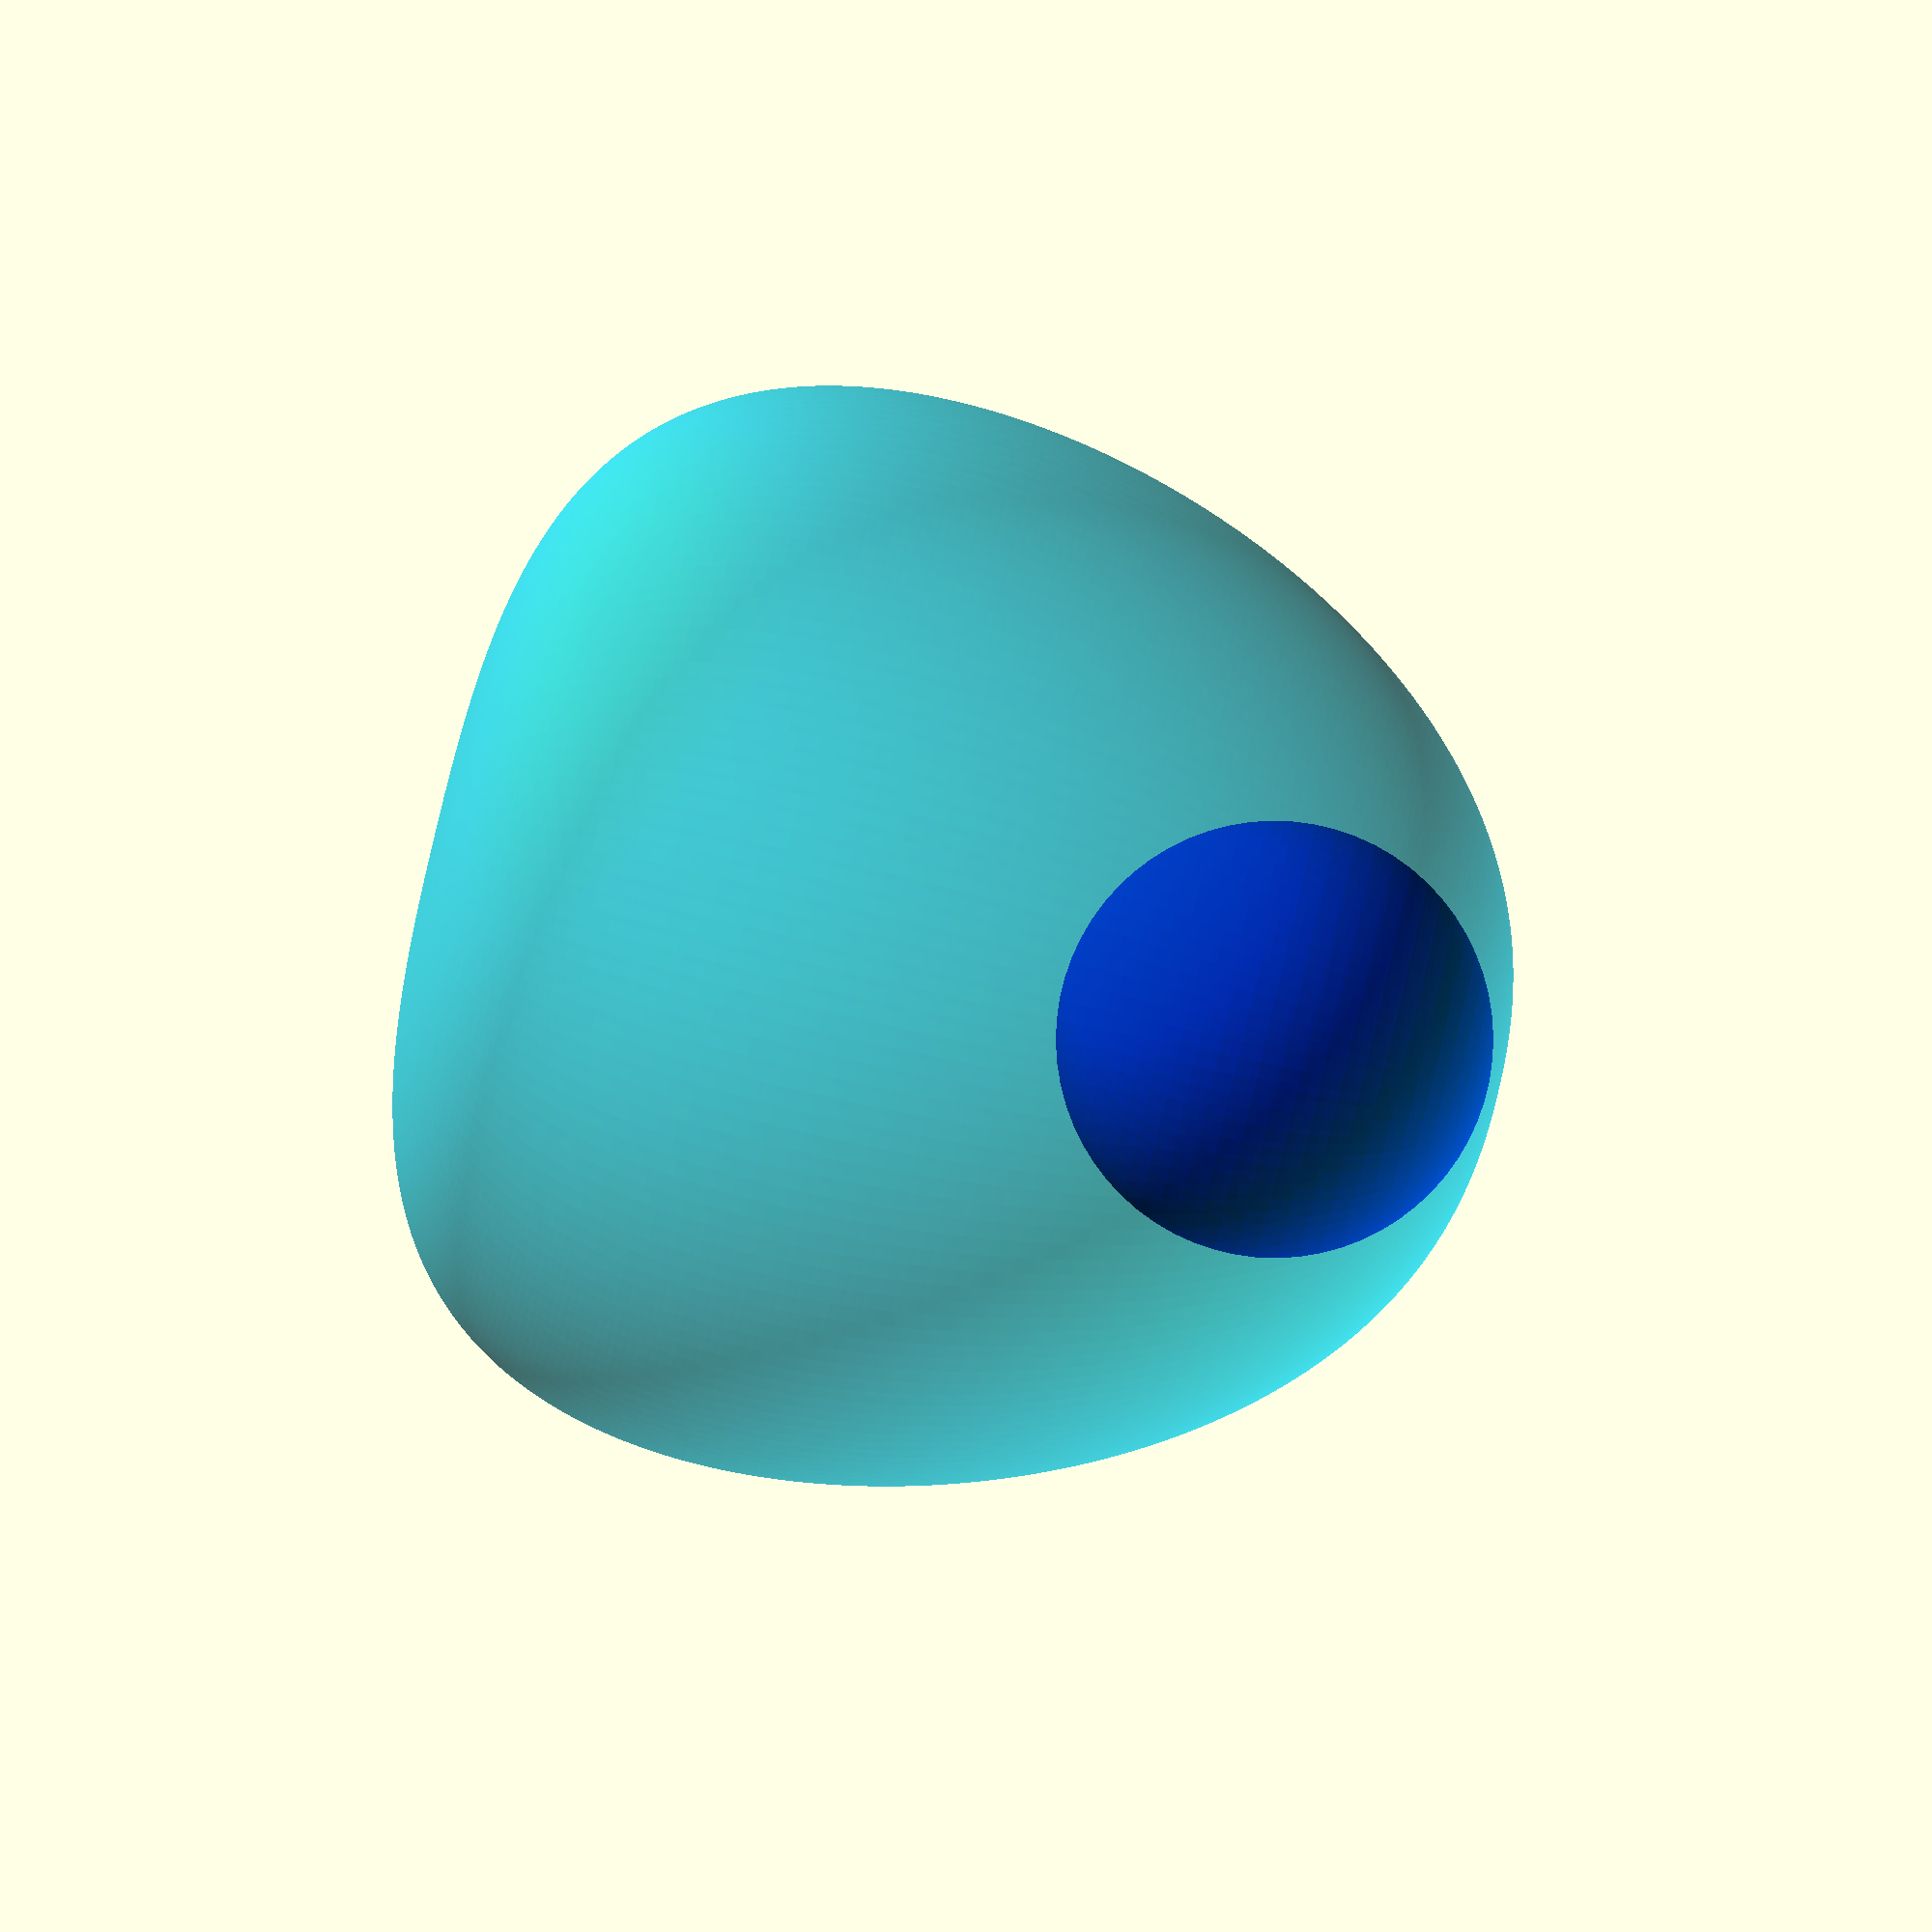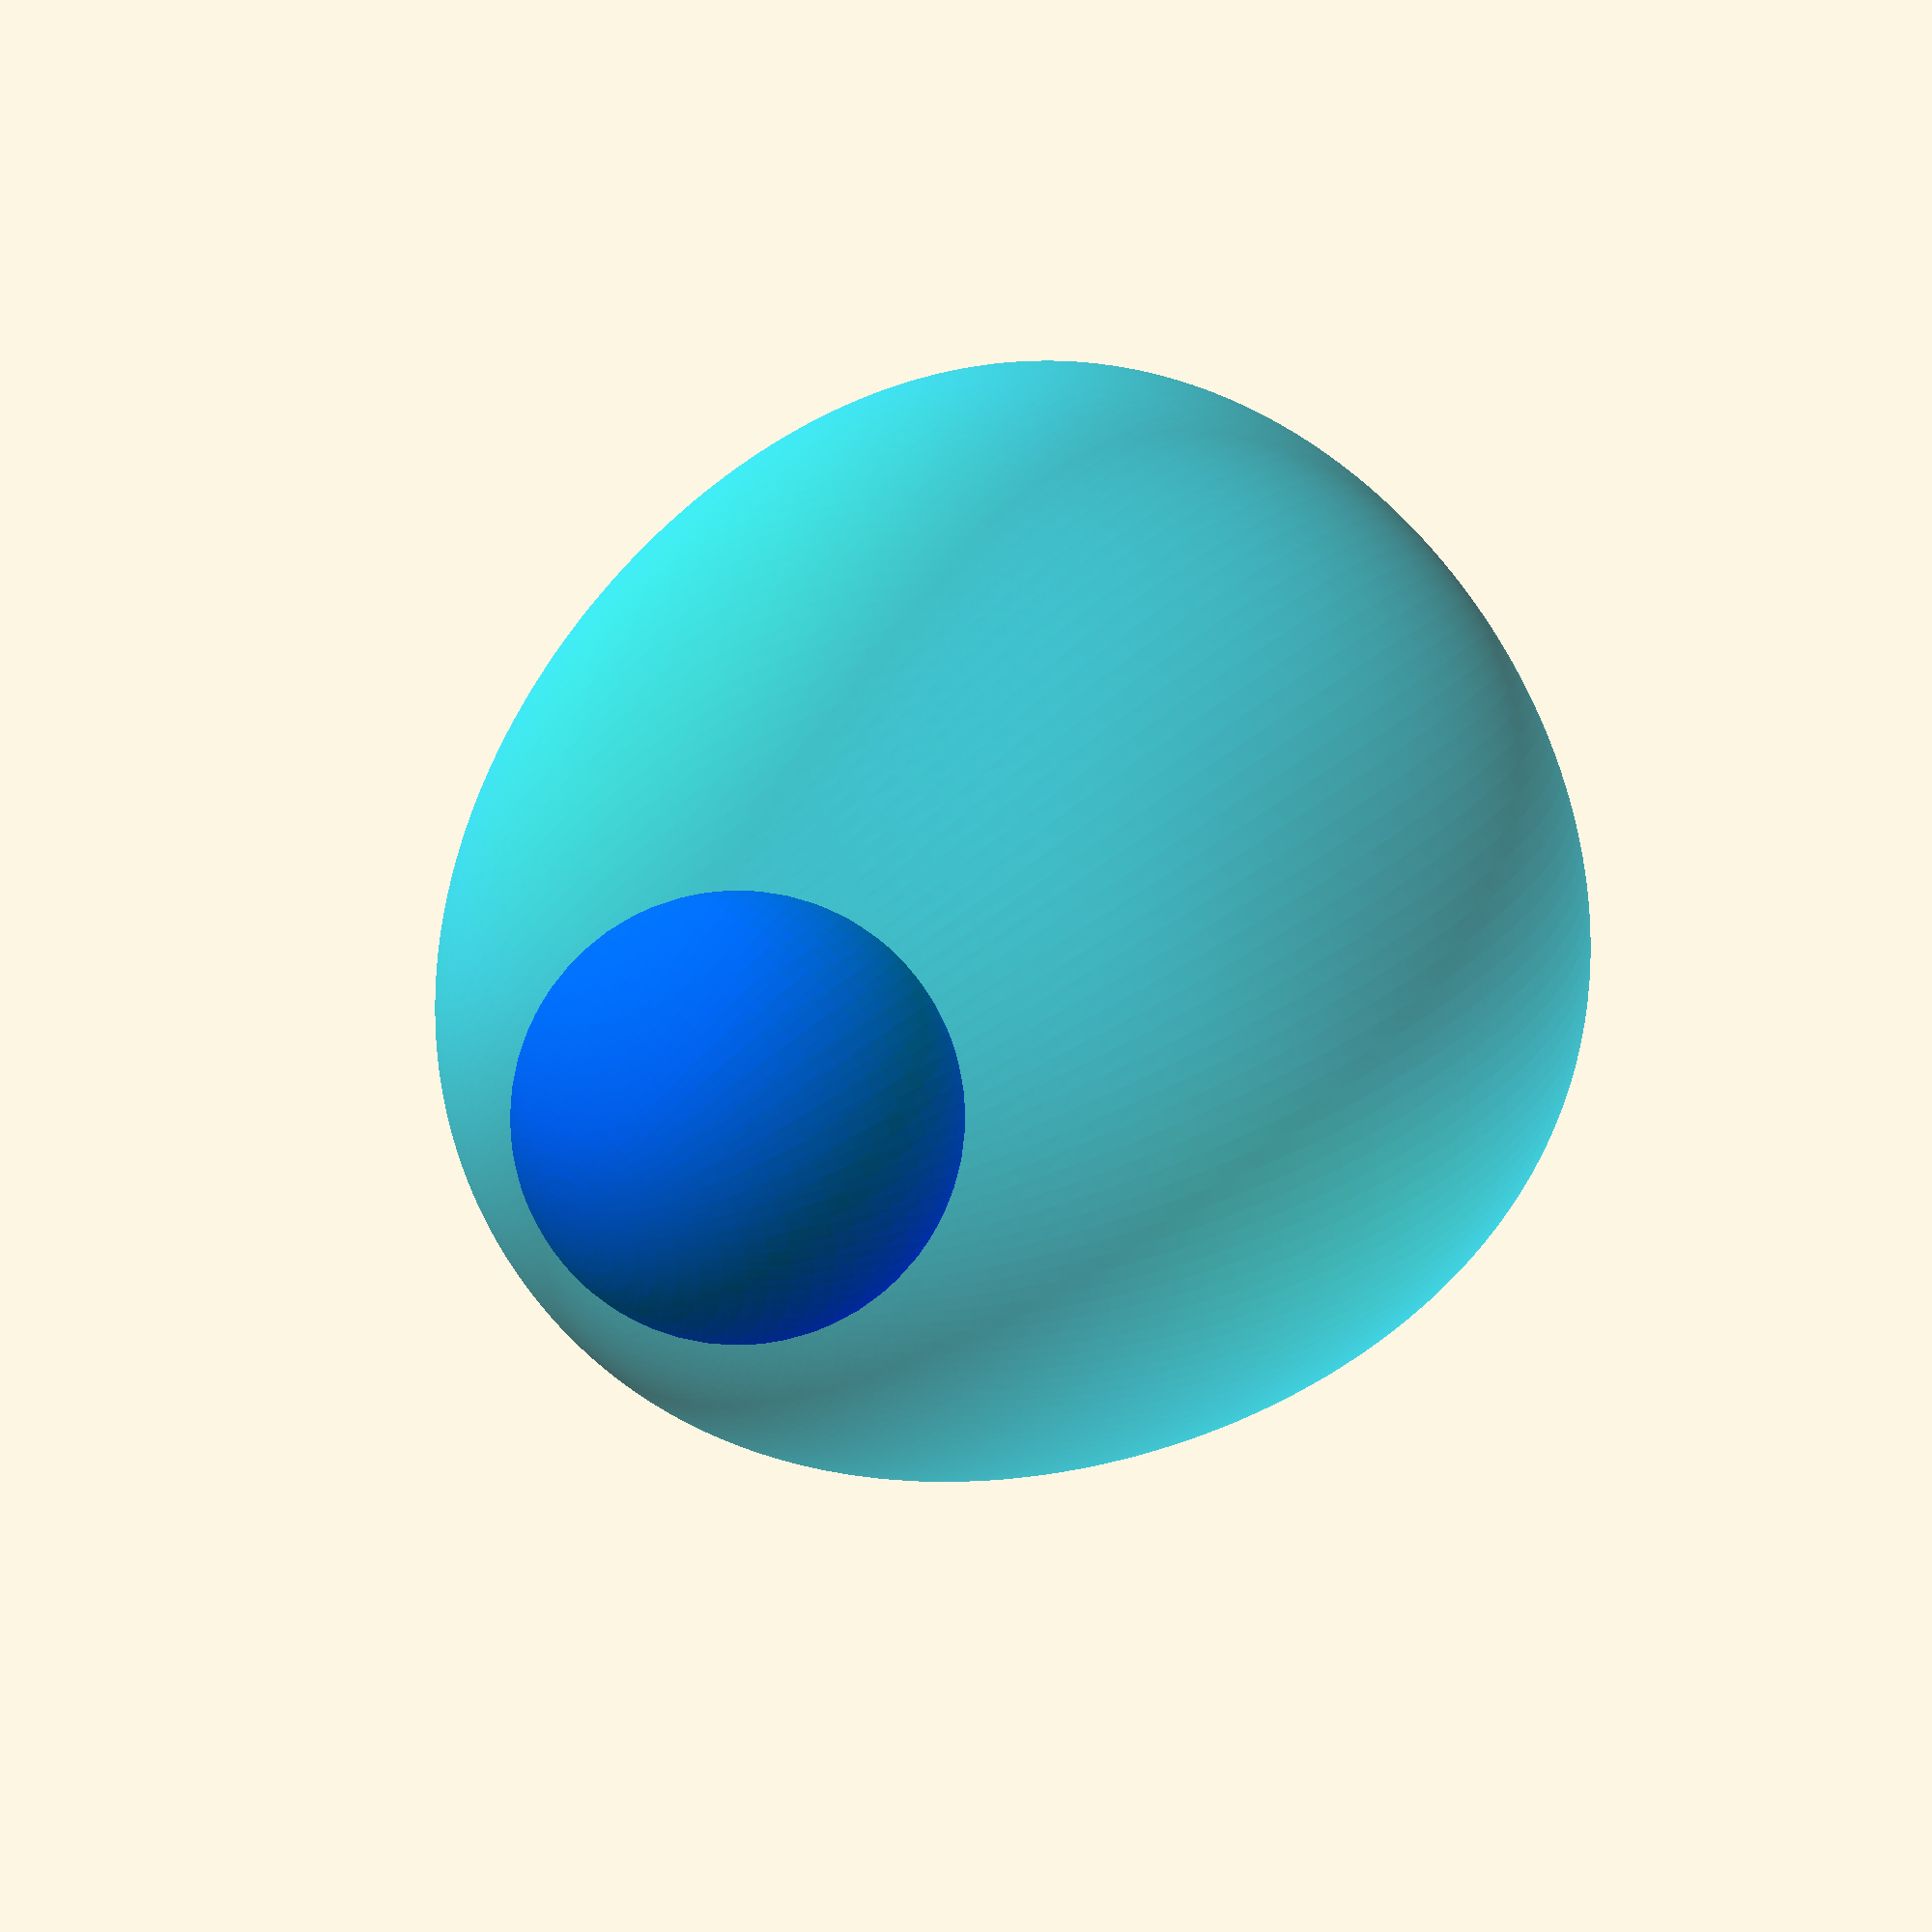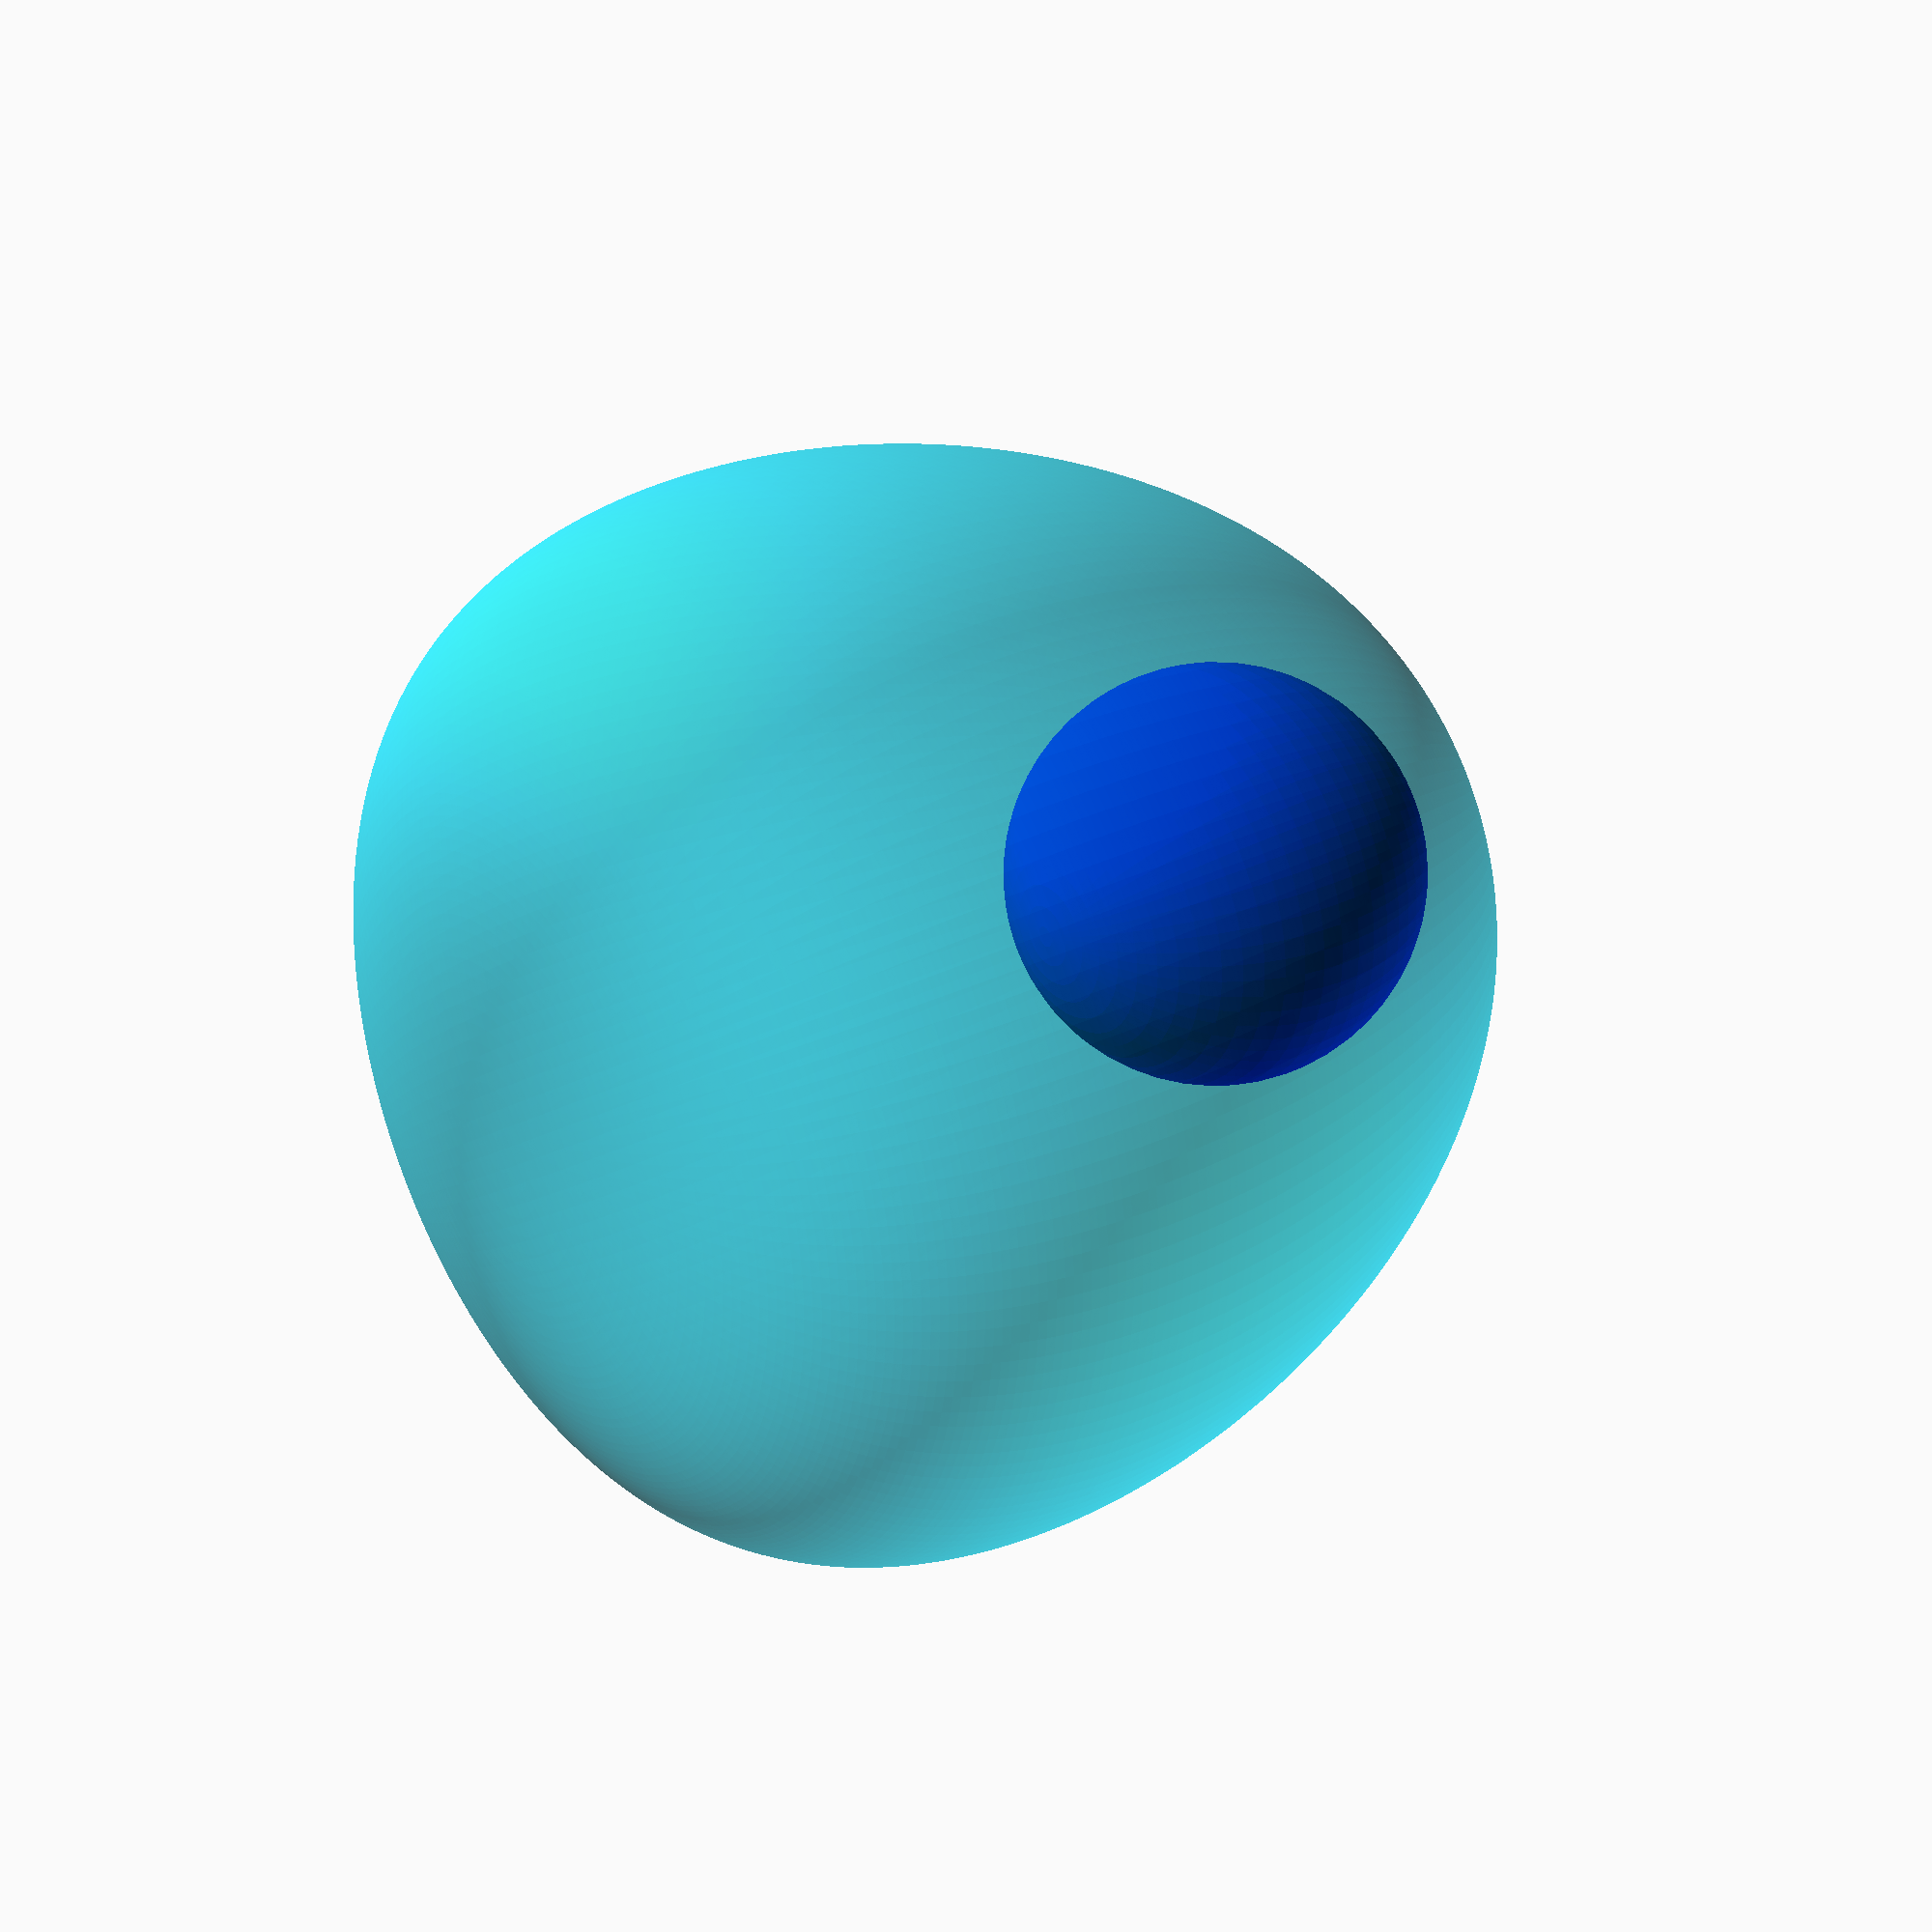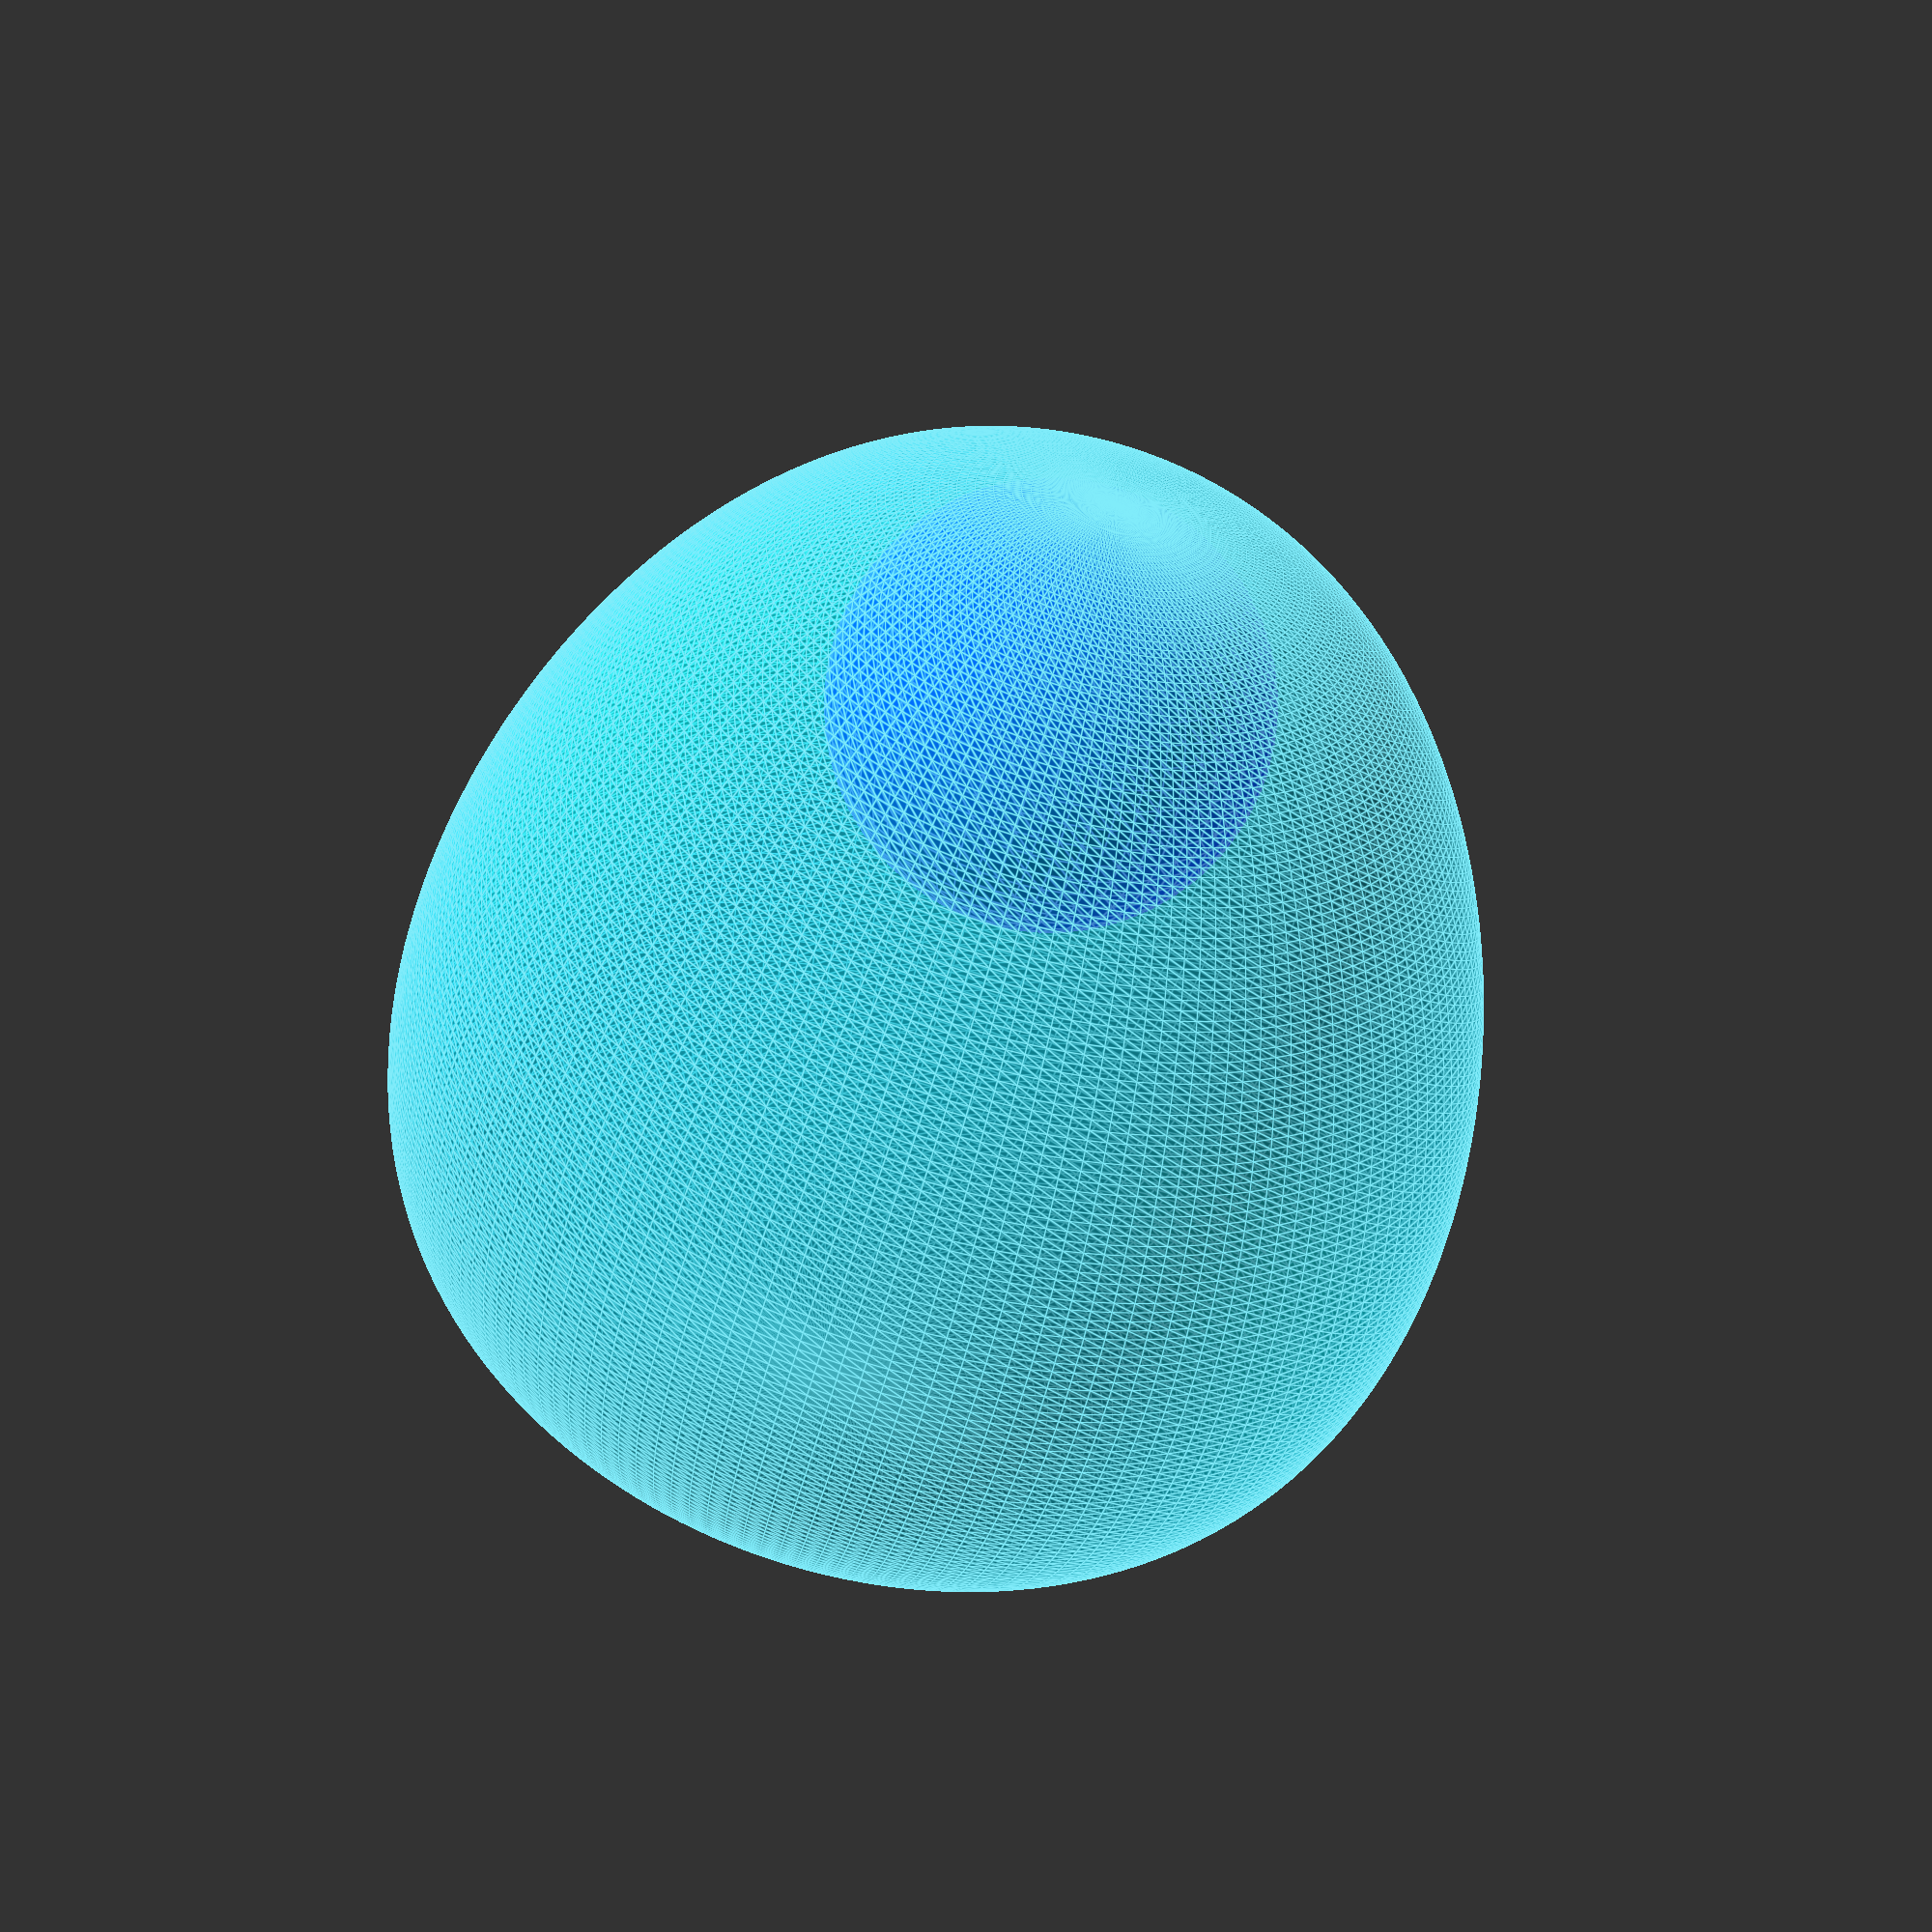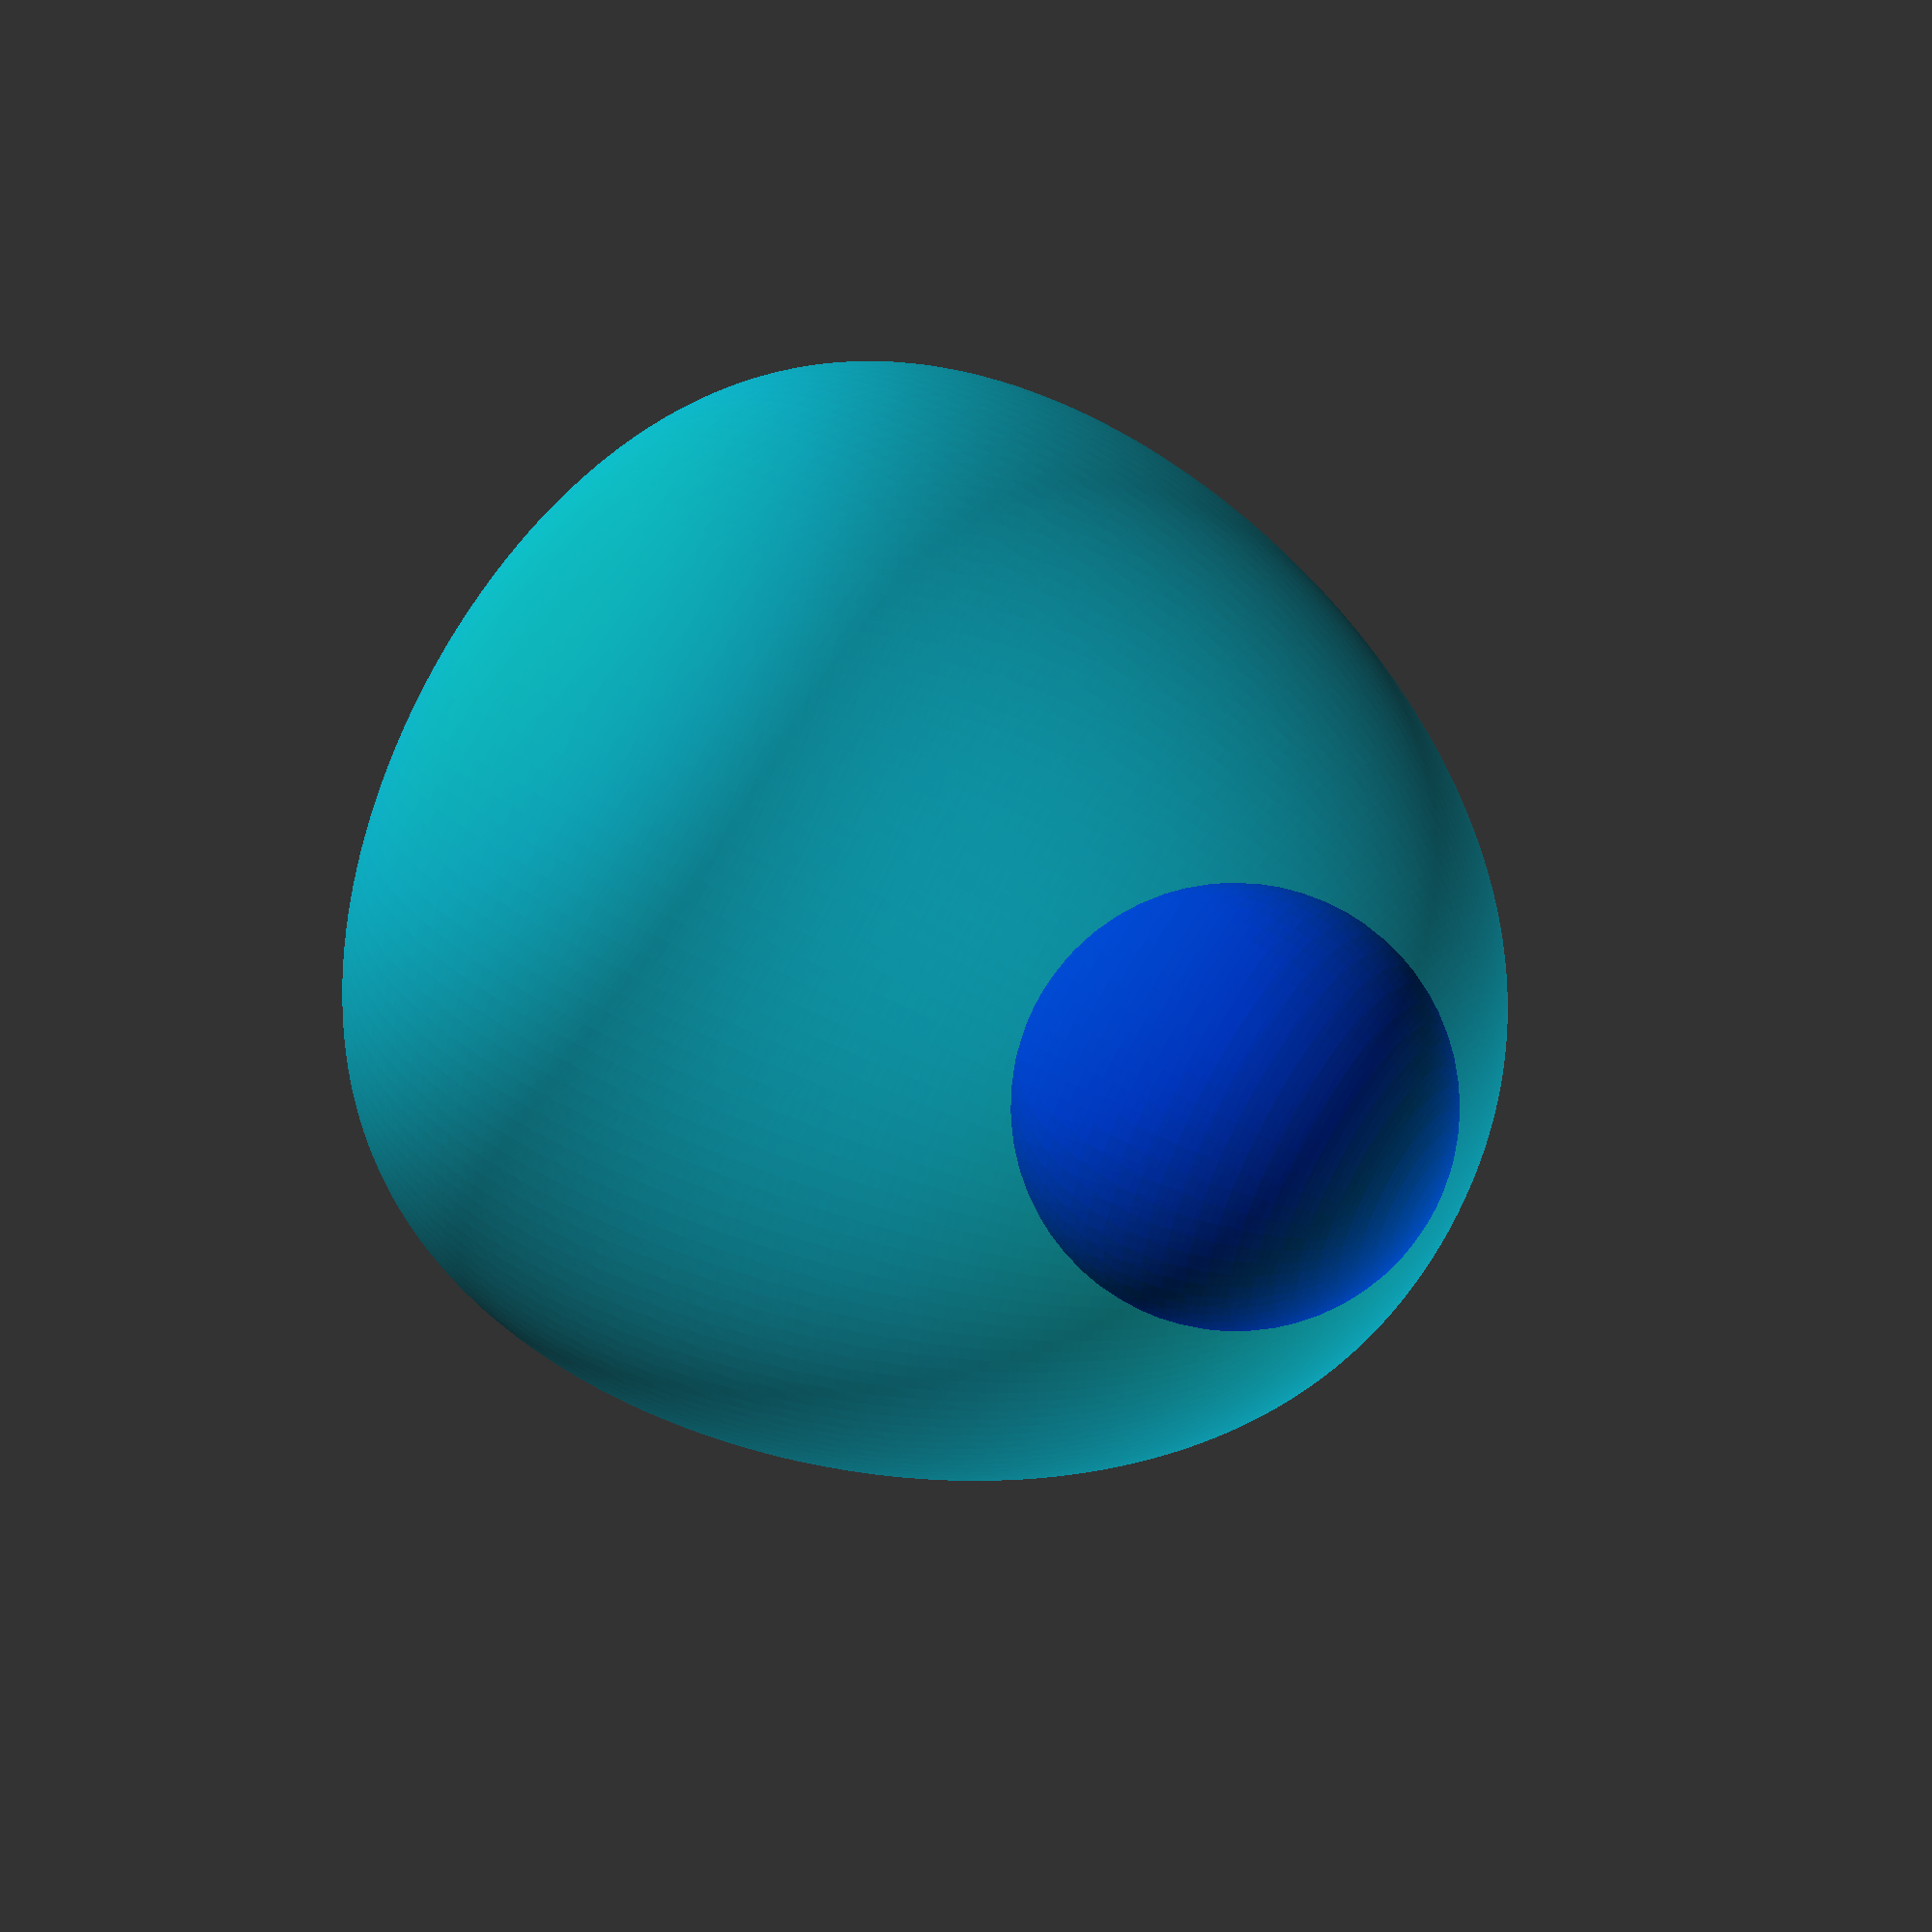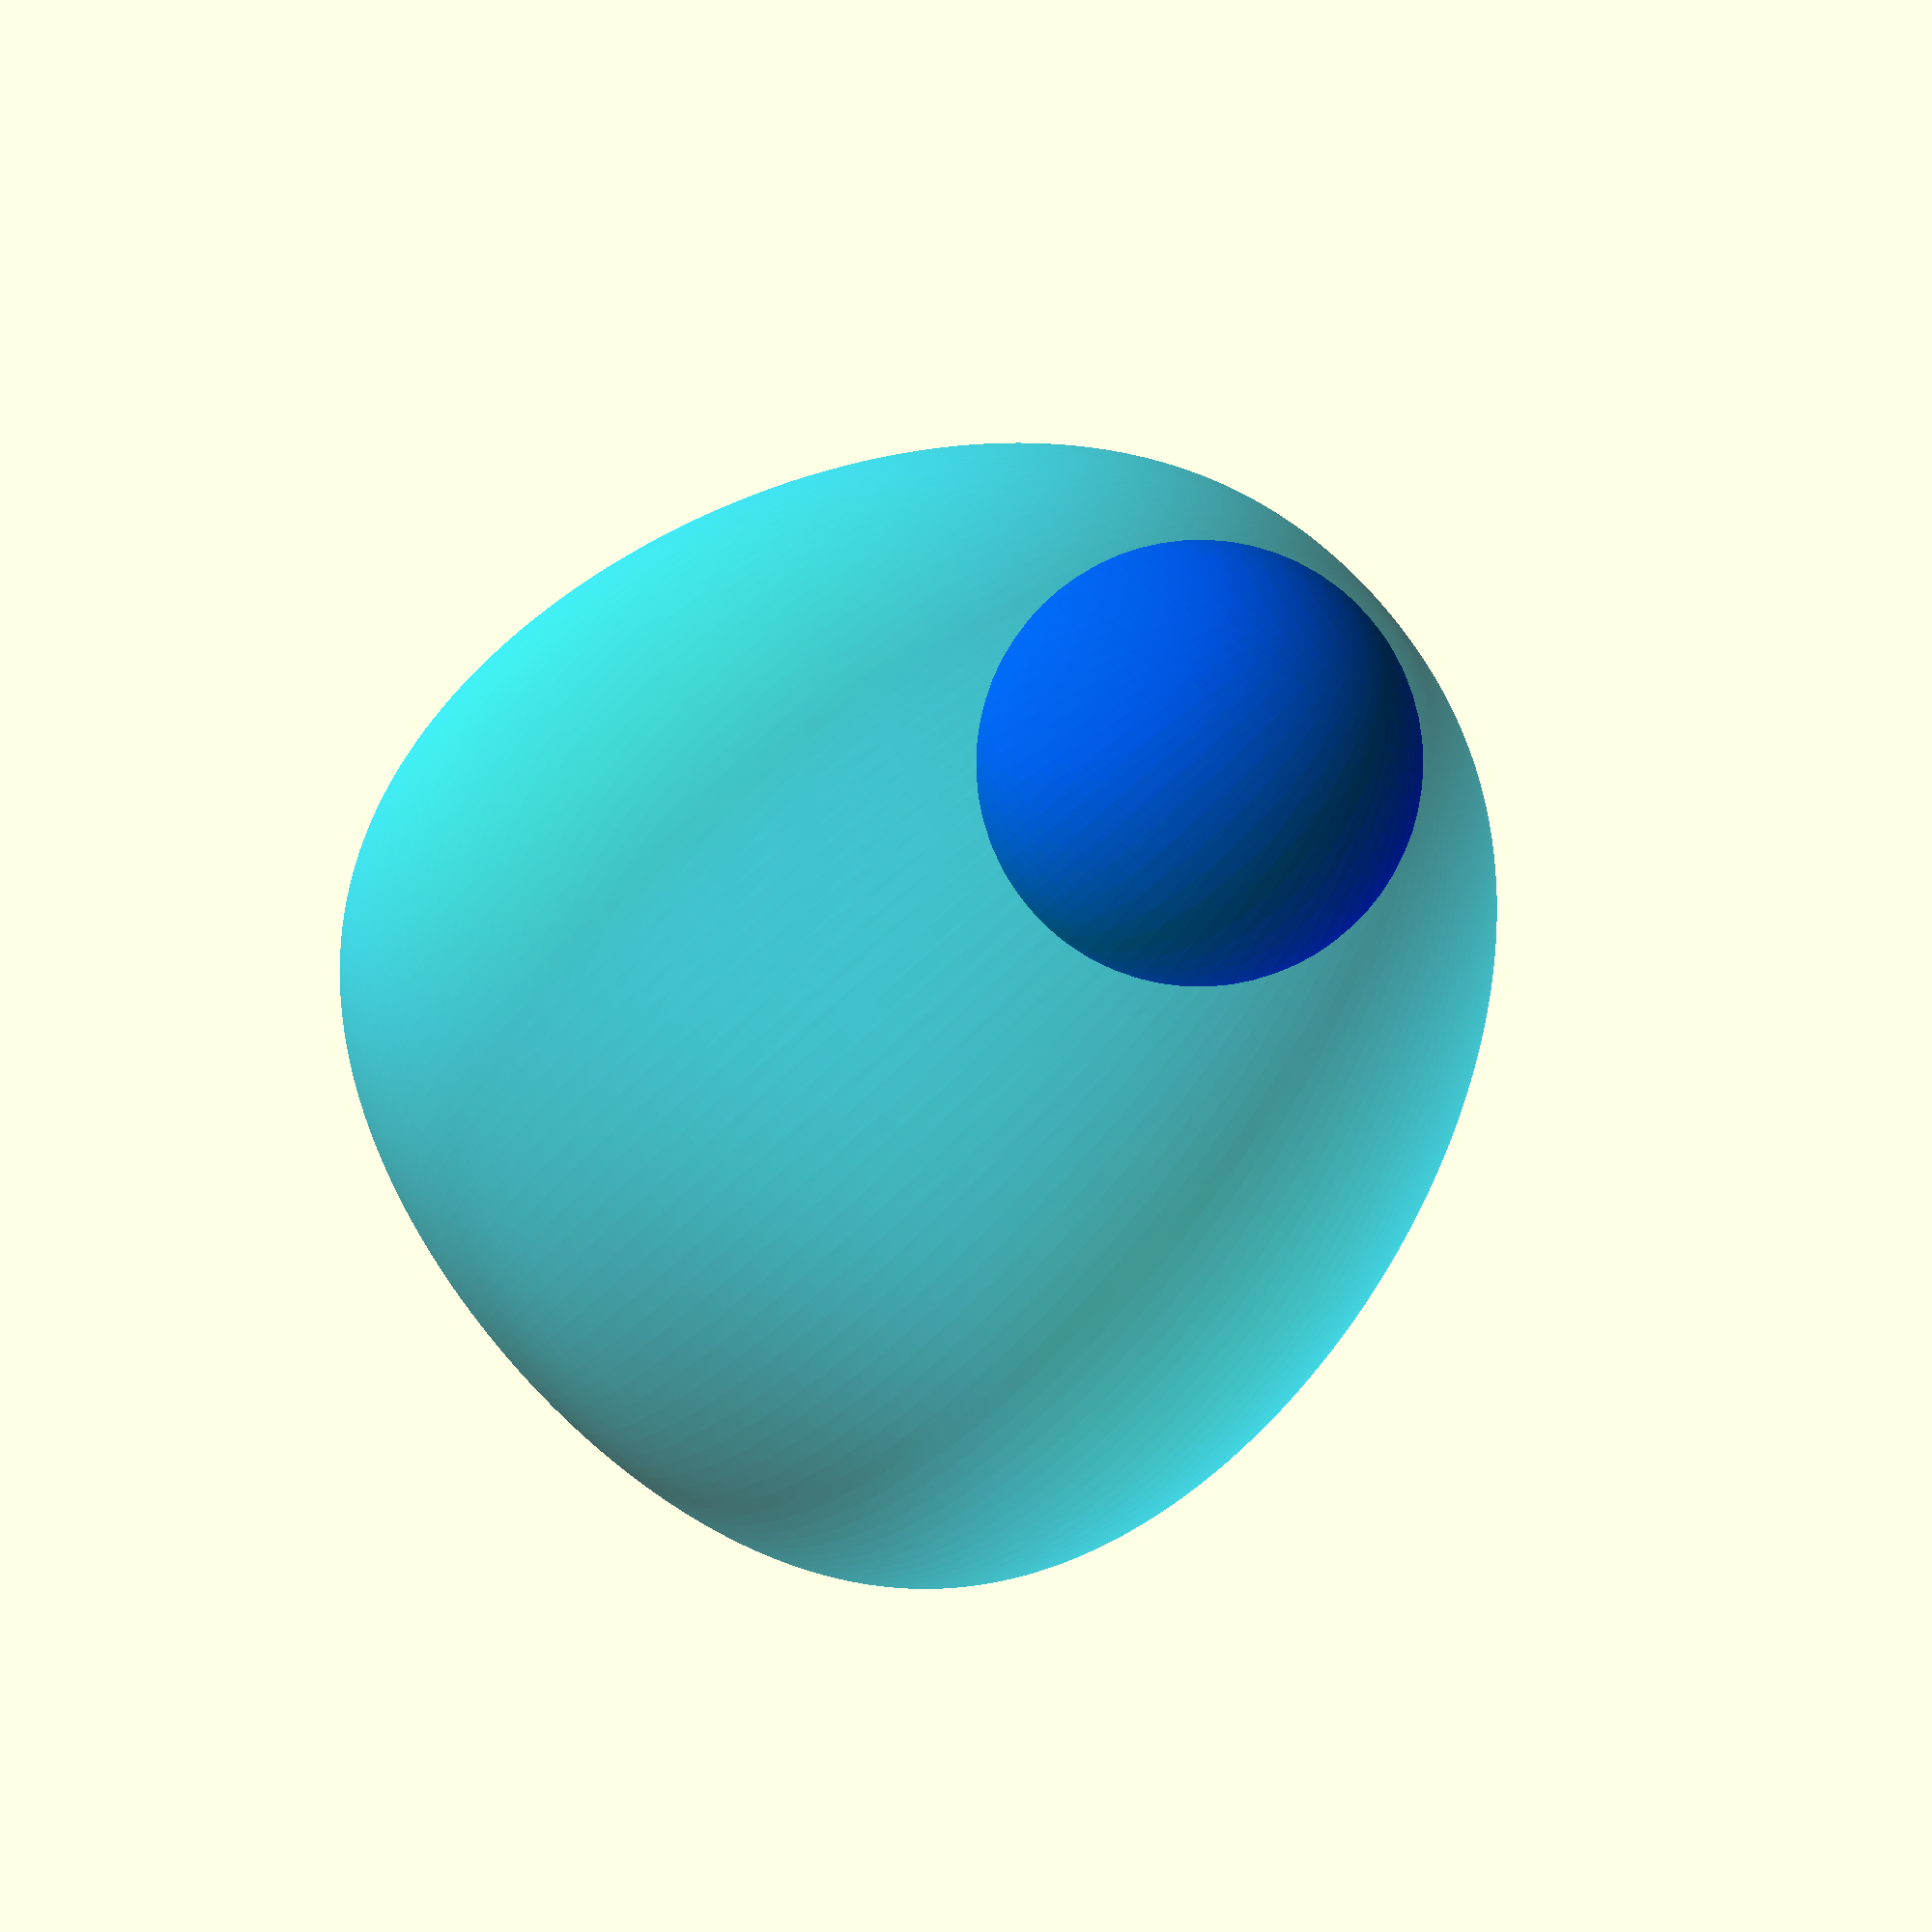
<openscad>
// Created in 2022 by Ryan A. Colyer.
// This work is released with CC0 into the public domain.
// https://creativecommons.org/publicdomain/zero/1.0/

// View, Animate, FPS: 30, Steps: 400

$fa=1; $fs=0.2;

module Bubble(d, asym=1.5) {
  asym = asym > 20 ? 20 : asym < -20 ? -20 : asym;
  asym_fact = 1+exp(asym);
  nas_adj = asym > -3 ? 1 : 1/(-2-asym)^0.3;
  xscale = 0.5/sqrt(0.5-0.5^asym_fact)^nas_adj;
  resize([d, d, d])
    rotate_extrude()
    polygon(
      [for (a=[-90:90]) let(
          y = (sin(a)+1)/2,
          x = sqrt(y-y^asym_fact)^nas_adj
        )
      10*[x*xscale, asym>0 ? 1-y : y]]
    );
}

t2 = ($t*4)%1;
asymmetry = 2.5*(4*(t2<0.5?t2:1-t2)-1)-1;

rotate([3*360*$t, 5*360*$t, 2*360*$t]) {
  translate([0, 0, 2.9])
    color([0, 0, 1])
    sphere(2);
  translate([0, 0, -5])
    color([0.0078, 0.85, 0.96, 0.5])
    Bubble(10, asymmetry);
}


</openscad>
<views>
elev=267.9 azim=242.8 roll=283.4 proj=o view=solid
elev=140.4 azim=110.0 roll=136.2 proj=p view=solid
elev=329.2 azim=94.7 roll=234.2 proj=p view=solid
elev=54.8 azim=24.9 roll=345.1 proj=p view=edges
elev=129.6 azim=269.1 roll=235.8 proj=p view=wireframe
elev=64.4 azim=321.6 roll=313.9 proj=p view=solid
</views>
